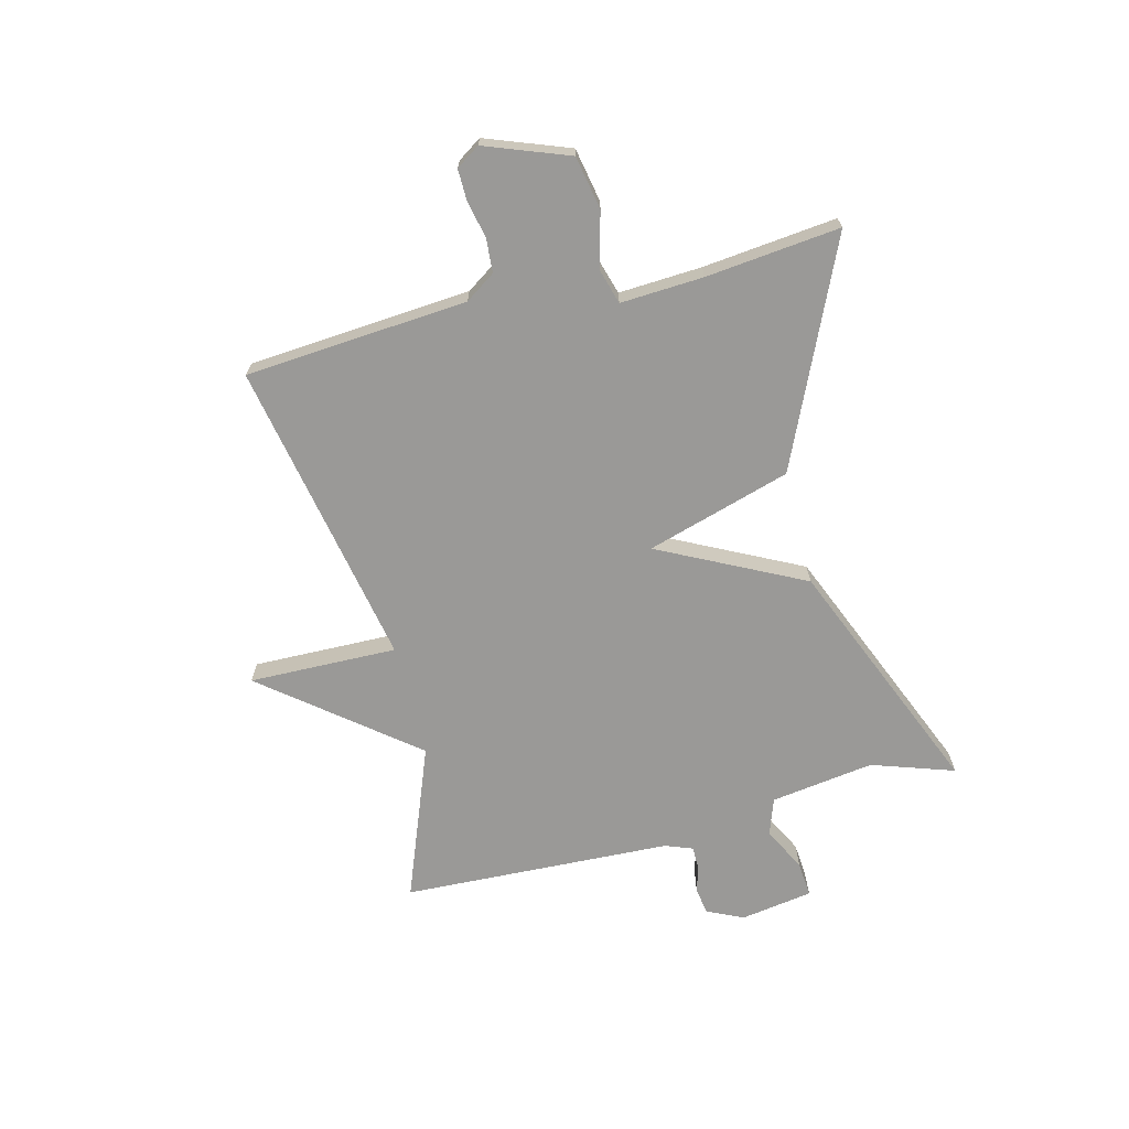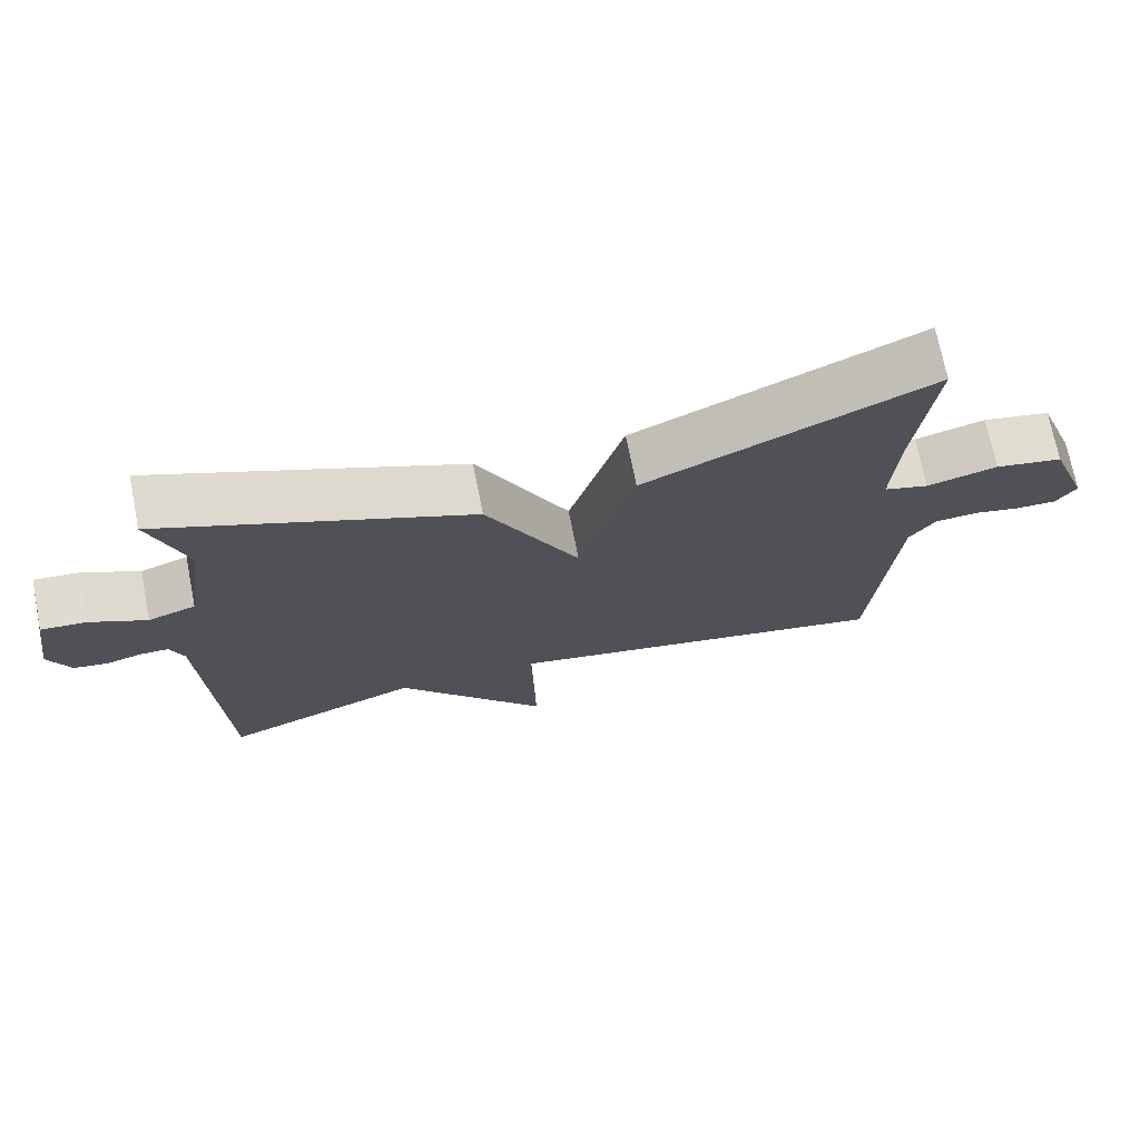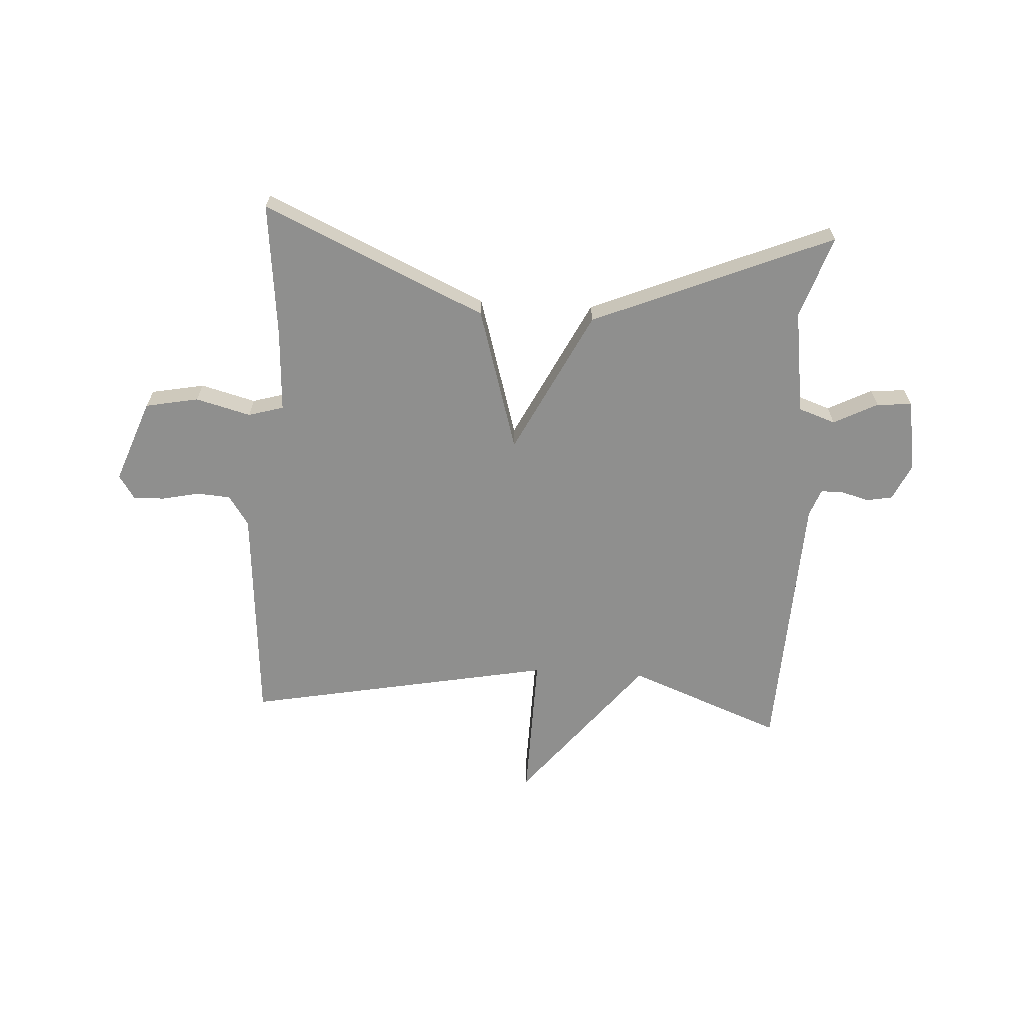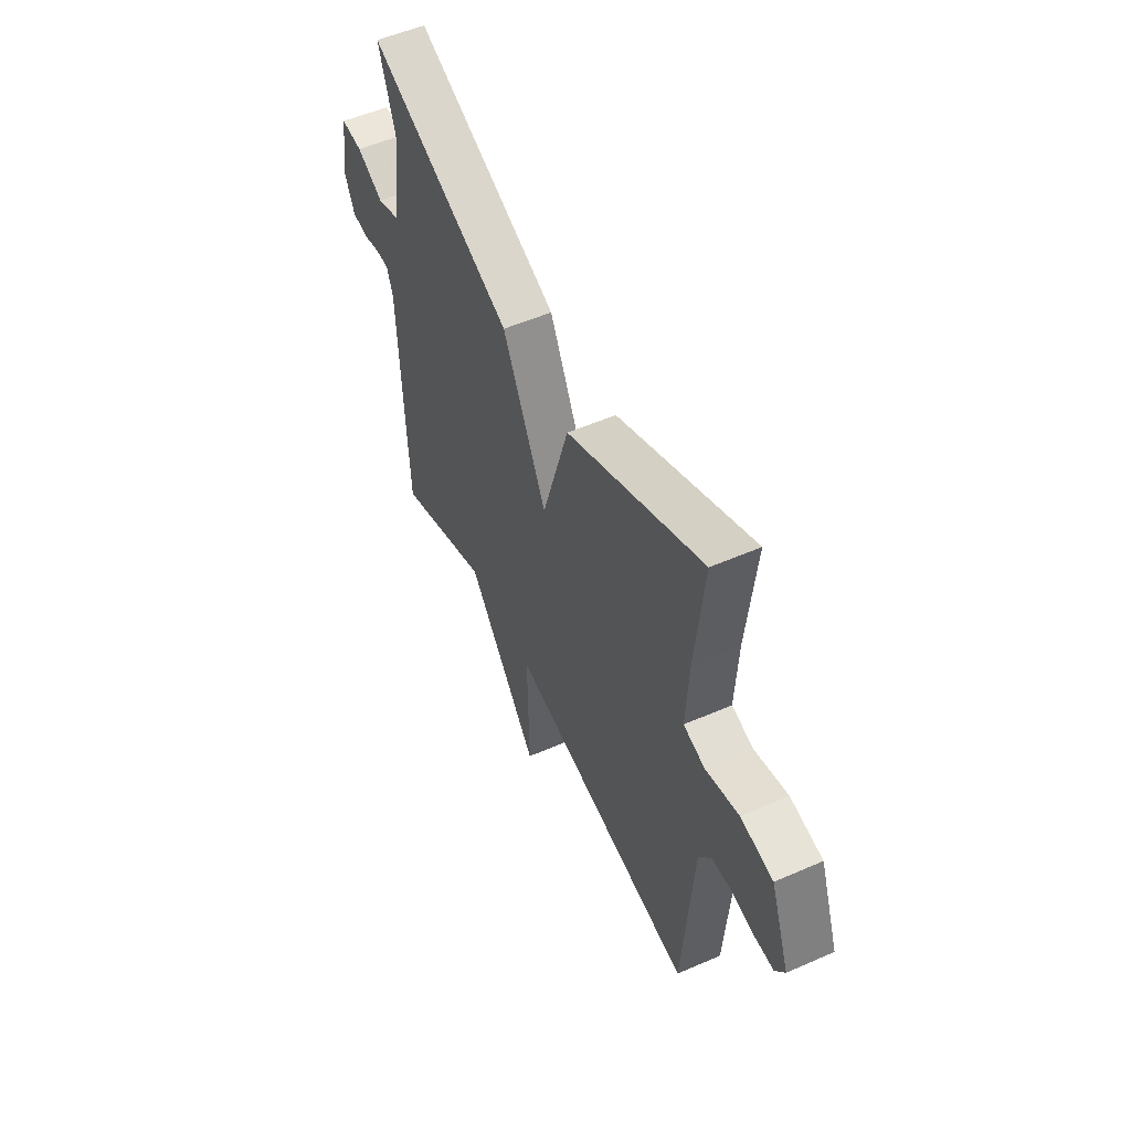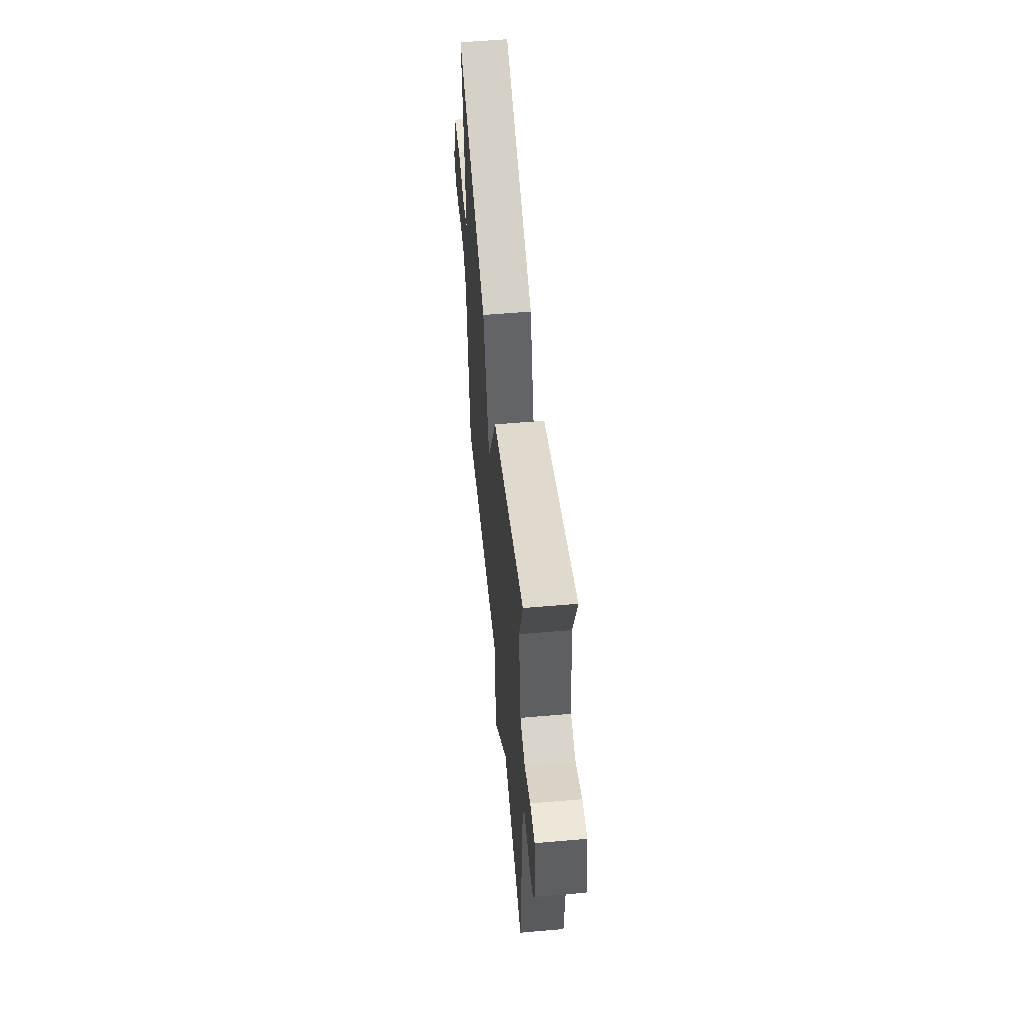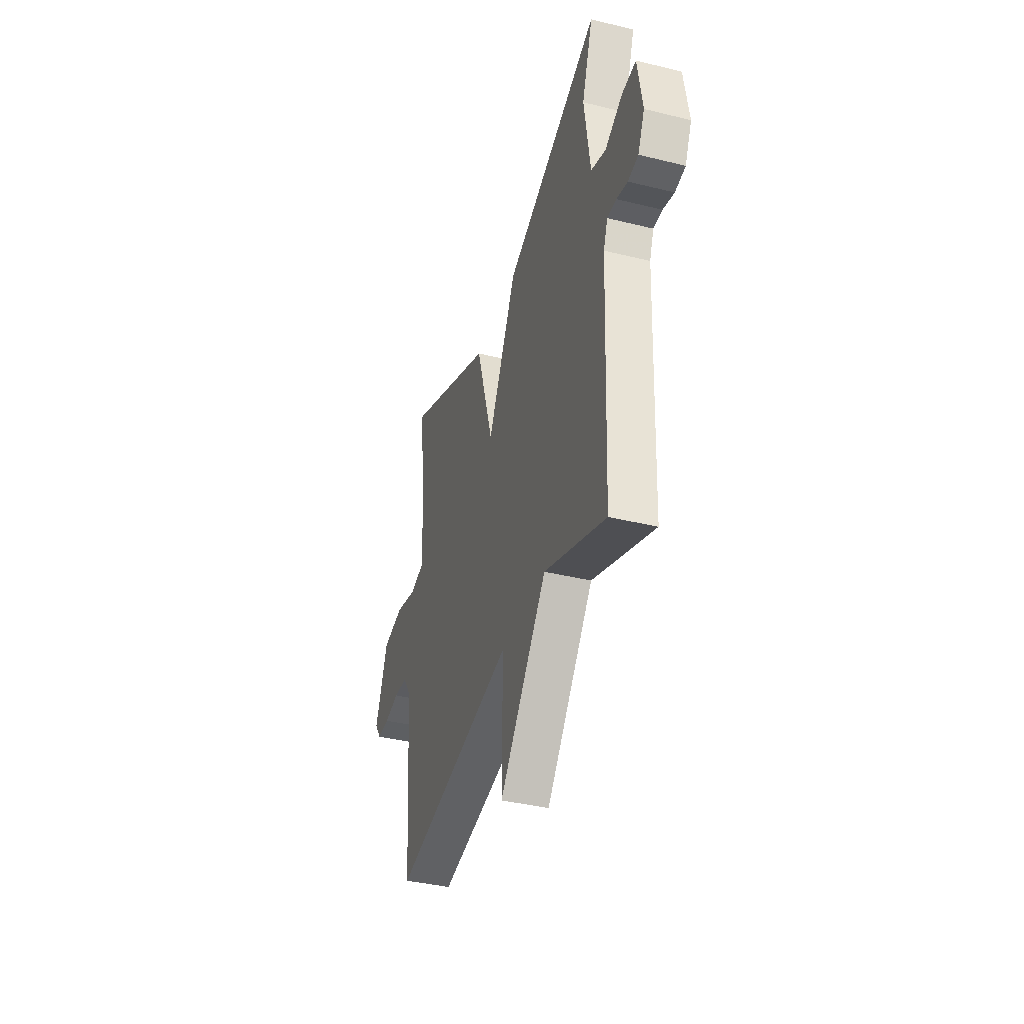
<metadata>
{"format":"obj","ext":"obj","renderer":"f3d","projection":"perspective","resolution":1024,"background":"white","views":[{"elev":-68.9,"azim":-75.8,"up":"+Y"},{"elev":71.8,"azim":168.8,"up":"+Z"},{"elev":-65.2,"azim":-3.4,"up":"+Y"},{"elev":53.1,"azim":-115.1,"up":"+Z"},{"elev":55.9,"azim":84.8,"up":"+Z"},{"elev":-38.5,"azim":72.8,"up":"+Z"}]}
</metadata>
<code>
v 0.5 0.07 -0.5
v 0.233 0.07 -0.397
v 0.028 0.07 -0.654
v 0.033 0.07 -0.397
v -0.5 0.07 -0.5
v -0.53 0.07 -0.114
v -0.565 0.07 -0.062
v -0.624 0.07 -0.058
v -0.688 0.07 -0.072
v -0.742 0.07 -0.073
v -0.769 0.07 -0.032
v -0.715 0.07 0.113
v -0.623 0.07 0.131
v -0.528 0.07 0.106
v -0.467 0.07 0.124
v -0.475 0.07 0.268
v -0.5 0.07 0.5
v -0.115 0.07 0.326
v -0.04 0.07 0.076
v 0.085 0.07 0.326
v 0.5 0.07 0.5
v 0.452 0.07 0.357
v 0.478 0.07 0.177
v 0.542 0.07 0.155
v 0.618 0.07 0.194
v 0.679 0.07 0.199
v 0.699 0.07 0.074
v 0.67 0.07 0.011
v 0.625 0.07 0.003
v 0.577 0.07 0.016
v 0.538 0.07 0.016
v 0.52 0.07 -0.032
v 0.5 0 -0.5
v 0.233 0 -0.397
v 0.028 0 -0.654
v 0.033 0 -0.397
v -0.5 0 -0.5
v -0.53 0 -0.114
v -0.565 0 -0.062
v -0.624 0 -0.058
v -0.688 0 -0.072
v -0.742 0 -0.073
v -0.769 0 -0.032
v -0.715 0 0.113
v -0.623 0 0.131
v -0.528 0 0.106
v -0.467 0 0.124
v -0.475 0 0.268
v -0.5 0 0.5
v -0.115 0 0.326
v -0.04 0 0.076
v 0.085 0 0.326
v 0.5 0 0.5
v 0.452 0 0.357
v 0.478 0 0.177
v 0.542 0 0.155
v 0.618 0 0.194
v 0.679 0 0.199
v 0.699 0 0.074
v 0.67 0 0.011
v 0.625 0 0.003
v 0.577 0 0.016
v 0.538 0 0.016
v 0.52 0 -0.032
f 28 29 30
f 27 28 30
f 26 27 30
f 25 26 30
f 24 25 30
f 23 24 30 31
f 19 20 21 22
f 19 22 23
f 16 17 18 19
f 15 16 19
f 14 15 19
f 12 13 14
f 11 12 14
f 10 11 14
f 9 10 14
f 8 9 14
f 7 8 14 19
f 23 31 32
f 19 23 32
f 7 19 32
f 6 7 32
f 2 3 4
f 32 1 2
f 32 2 4
f 4 5 6 32
f 62 61 60
f 62 60 59
f 62 59 58
f 62 58 57
f 62 57 56
f 63 62 56 55
f 54 53 52 51
f 55 54 51
f 51 50 49 48
f 51 48 47
f 51 47 46
f 46 45 44
f 46 44 43
f 46 43 42
f 46 42 41
f 46 41 40
f 51 46 40 39
f 64 63 55
f 64 55 51
f 64 51 39
f 64 39 38
f 36 35 34
f 34 33 64
f 36 34 64
f 64 38 37 36
f 1 33 34 2
f 2 34 35 3
f 3 35 36 4
f 4 36 37 5
f 5 37 38 6
f 6 38 39 7
f 7 39 40 8
f 8 40 41 9
f 9 41 42 10
f 10 42 43 11
f 11 43 44 12
f 12 44 45 13
f 13 45 46 14
f 14 46 47 15
f 15 47 48 16
f 16 48 49 17
f 17 49 50 18
f 18 50 51 19
f 19 51 52 20
f 20 52 53 21
f 21 53 54 22
f 22 54 55 23
f 23 55 56 24
f 24 56 57 25
f 25 57 58 26
f 26 58 59 27
f 27 59 60 28
f 28 60 61 29
f 29 61 62 30
f 30 62 63 31
f 31 63 64 32
f 32 64 33 1

</code>
